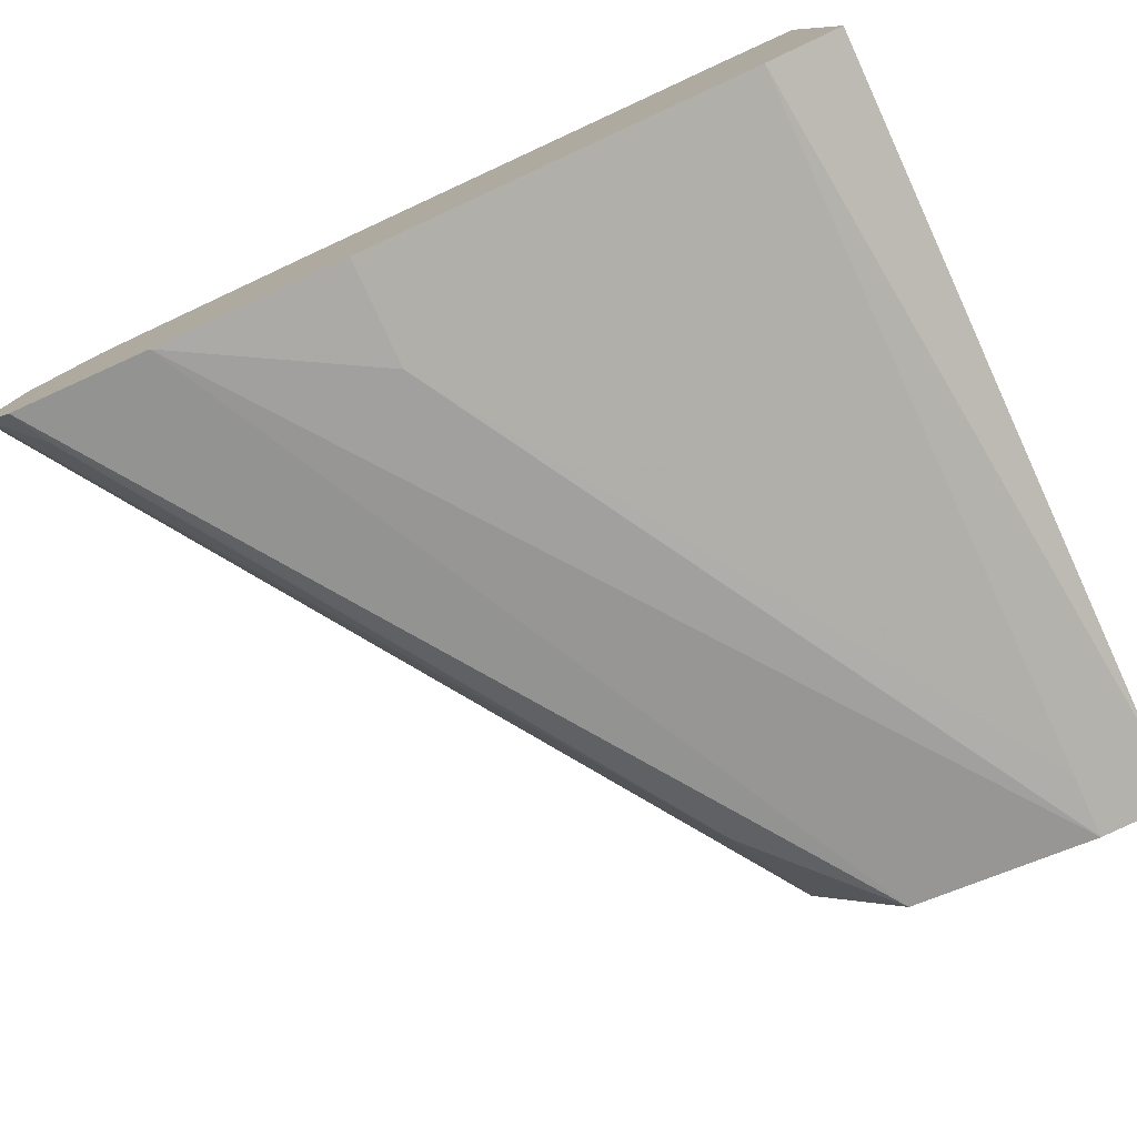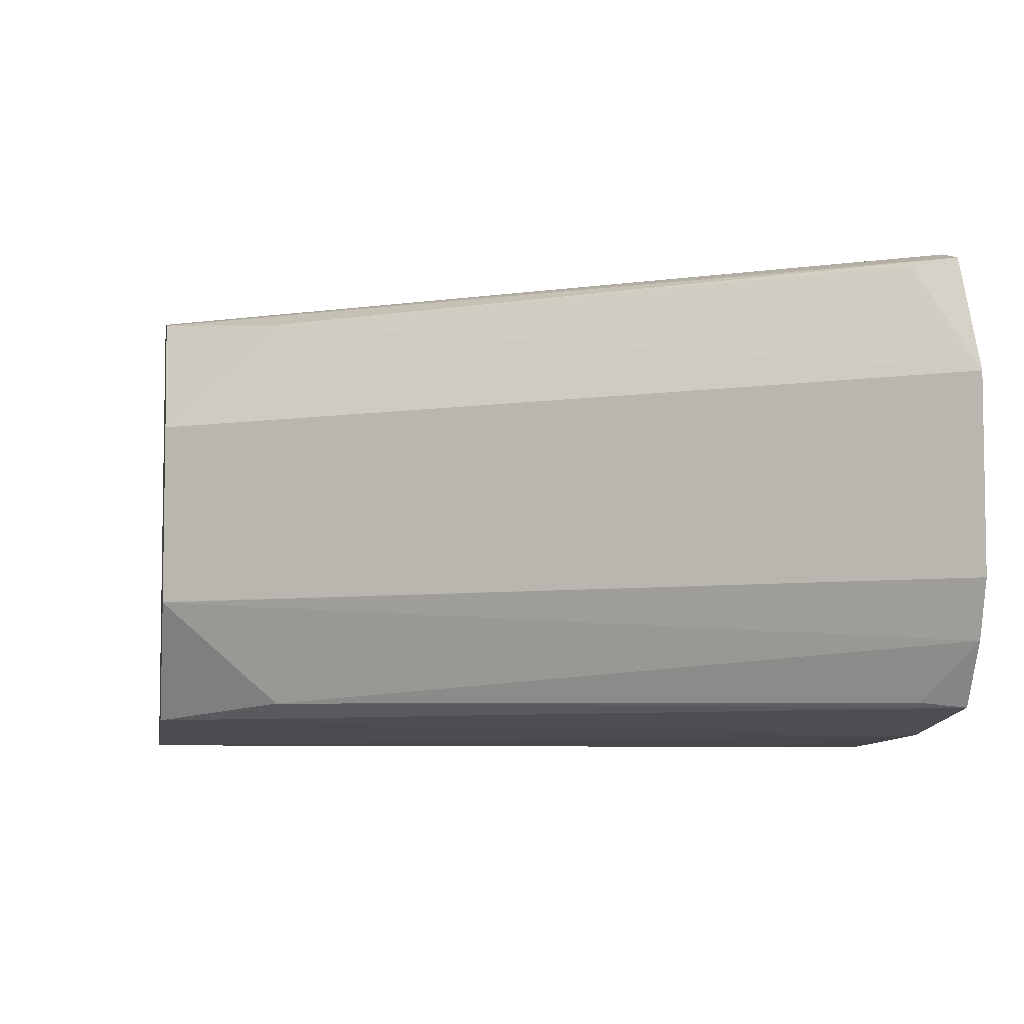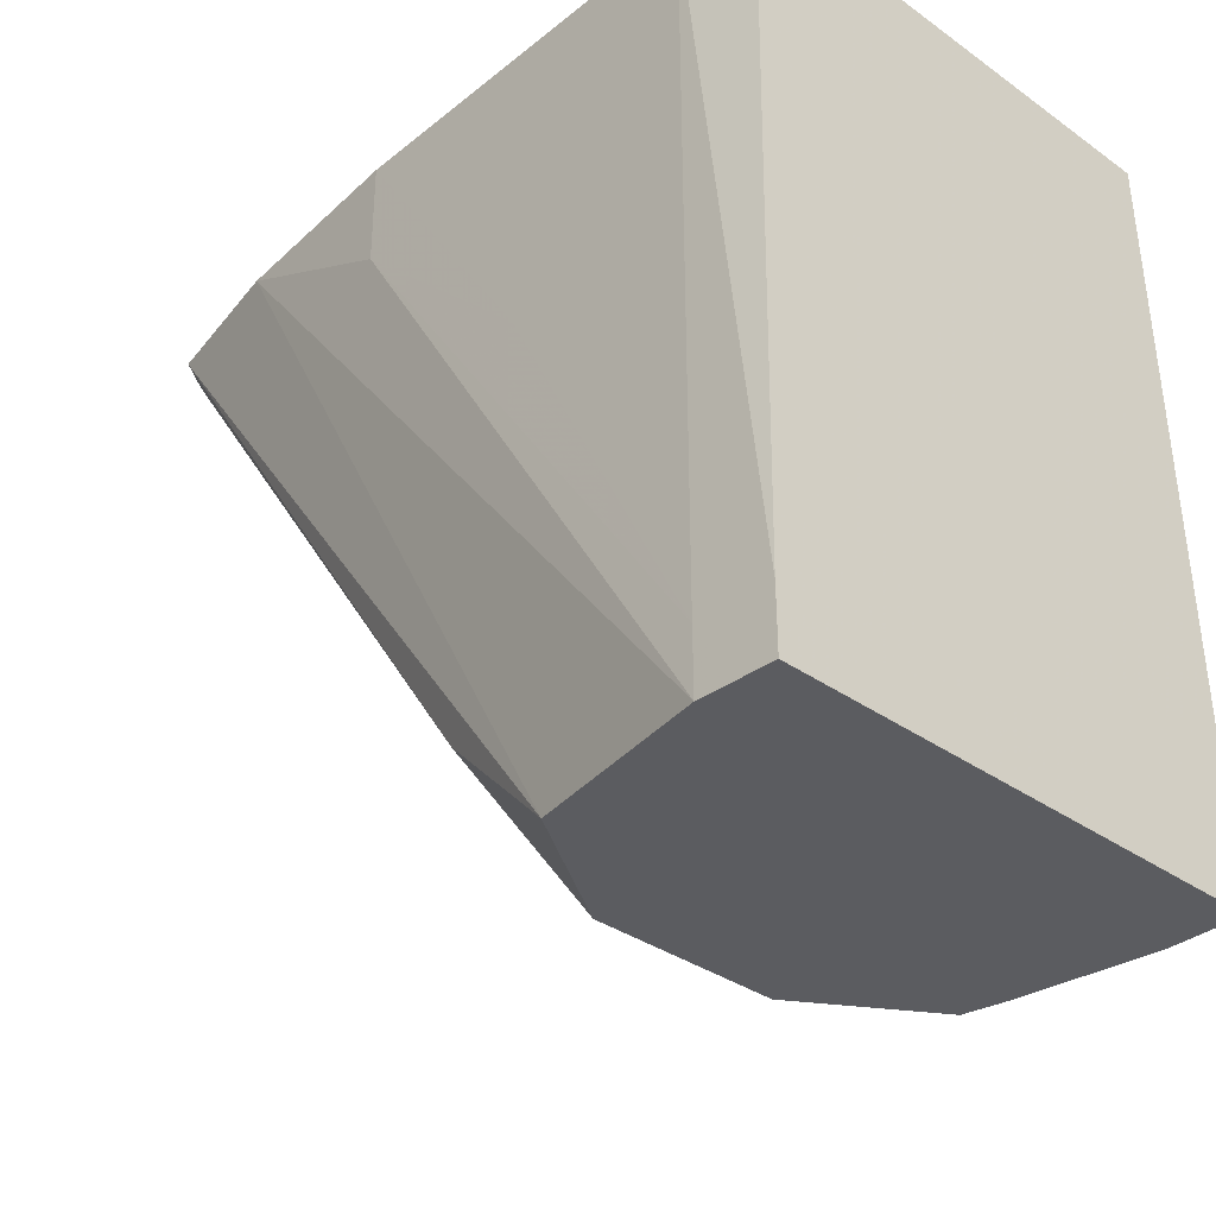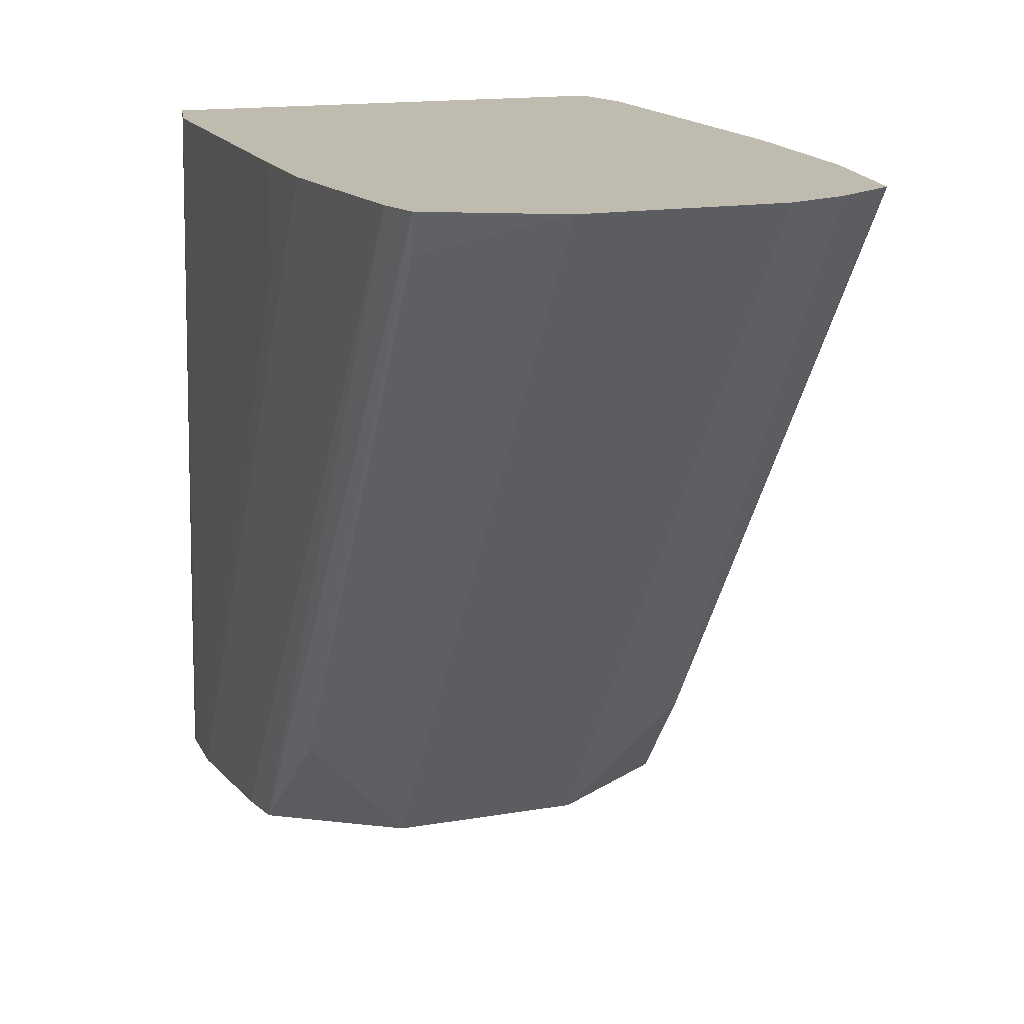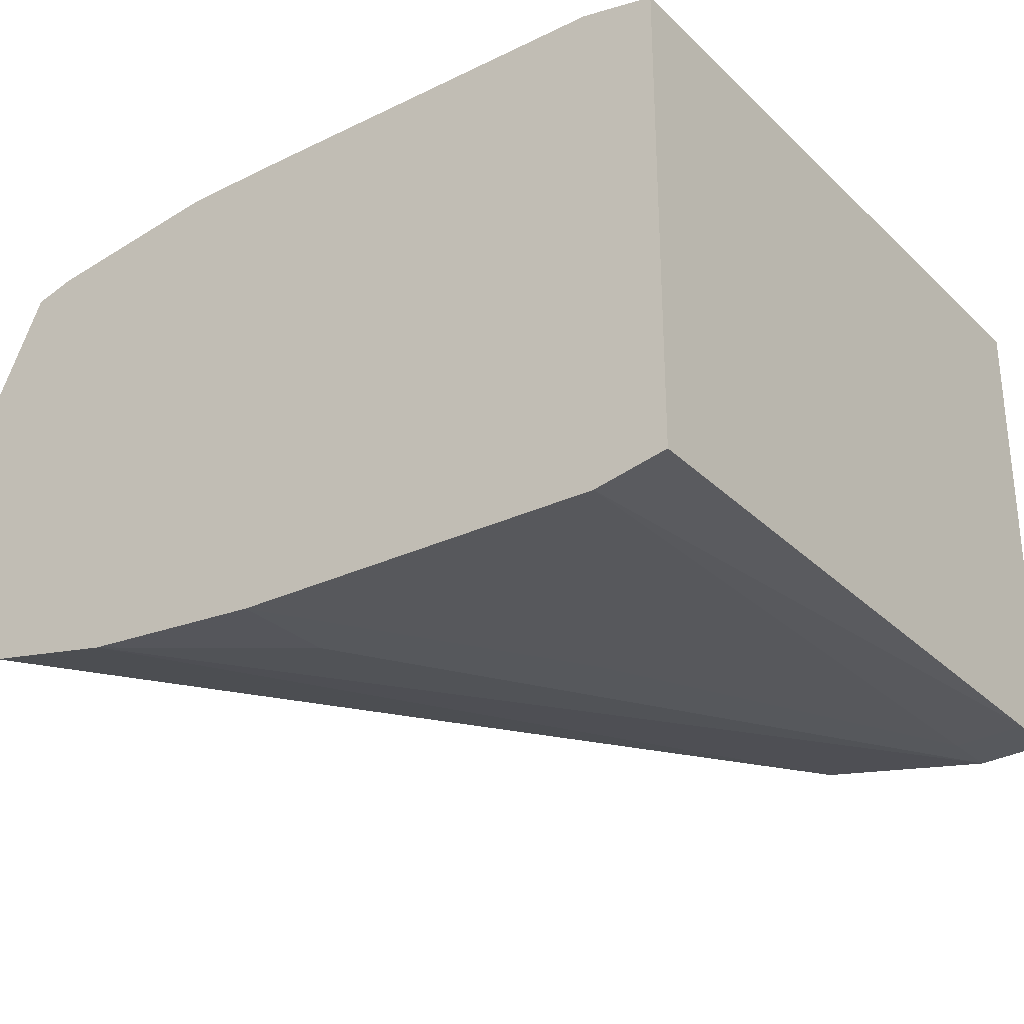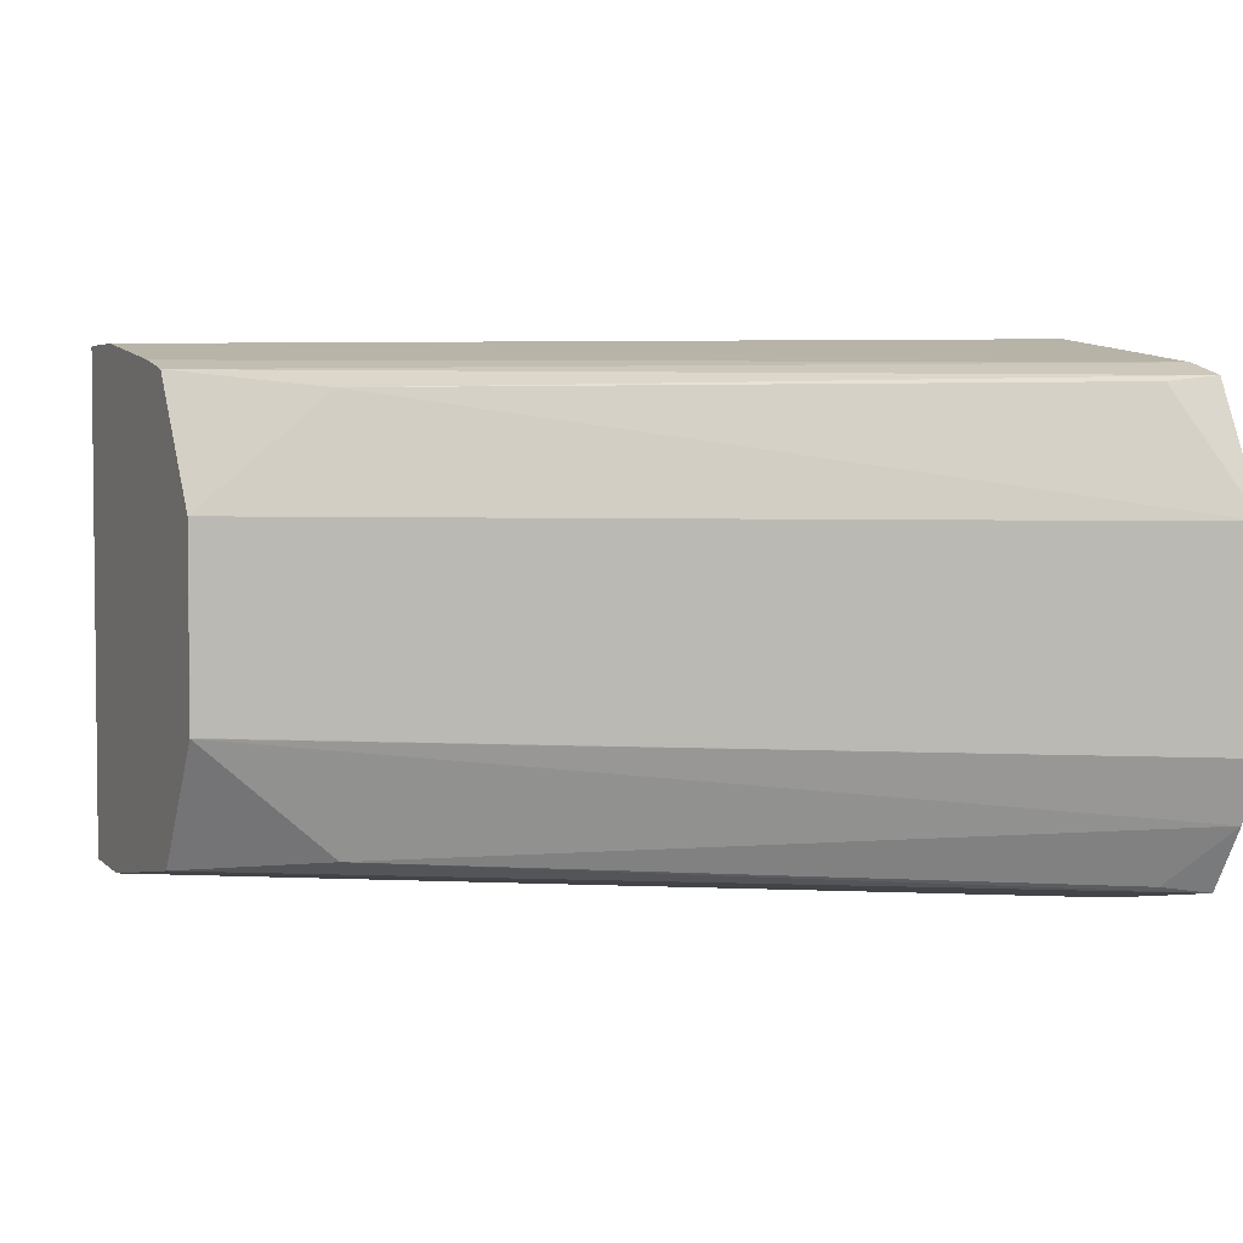
<metadata>
{"format":"obj","ext":"obj","renderer":"f3d","projection":"perspective","resolution":1024,"background":"white","views":[{"elev":-78.0,"azim":24.7,"up":"+Y"},{"elev":-5.7,"azim":-99.3,"up":"+Y"},{"elev":-34.7,"azim":46.7,"up":"+Z"},{"elev":16.0,"azim":-109.4,"up":"+Z"},{"elev":-28.4,"azim":35.8,"up":"+Y"},{"elev":3.8,"azim":-114.7,"up":"+Y"}]}
</metadata>
<code>
v -0.01832 -0.00268 0.01148
v -0.01832 -0.002627 0.01148
v -0.01831 -0.01241 0.01148
v -0.01834 -0.01237 0.01152
v -0.04425 -0.01237 0.04924
v -0.04425 -0.002627 0.04924
v -0.02035 0.002998 0.01768
v -0.01409 0.003887 0.01148
v -0.02035 -0.018 0.01768
v -0.04324 -0.01529 0.04924
v -0.01409 -0.01889 0.01148
v -0.04138 0.003393 0.04924
v -0.04035 0.003144 0.04724
v -0.01178 0.004375 0.01148
v -0.0393 0.003988 0.04924
v -0.04138 -0.01839 0.04924
v -0.04035 -0.01814 0.04724
v -0.004876 -0.02035 0.01148
v -0.03413 -0.0197 0.04924
v -0.004876 0.00535 0.01148
v -0.03413 0.0047 0.04924
v -0.00294 -0.02025 0.01148
v -0.004876 -0.02036 0.01463
v -0.02437 -0.02036 0.04387
v -0.02437 -0.02036 0.04924
v -0.004876 0.005363 0.01463
v -0.001734 0.005345 0.01148
v -0.02974 0.005302 0.04924
v -0.02437 0.005357 0.04387
v -0.001156 -0.02015 0.01148
v -0.001156 -0.02016 0.01463
v -0.004876 -0.02036 0.04924
v -0.01463 -0.02036 0.03412
v -0.01463 -0.02036 0.04924
v -0.01463 0.005363 0.03412
v -0.004876 0.005363 0.04924
v -0.001156 0.005315 0.01148
v -0.02437 0.00536 0.04924
v -0.001156 -0.01961 0.04924
v -0.01999 0.005363 0.04924
v -0.001156 0.004615 0.04924
v -0.001156 0.005164 0.02066
f 1 2 8
f 1 8 14
f 1 14 20
f 1 20 27
f 1 27 37
f 1 37 30
f 1 30 22
f 1 22 18
f 1 18 11
f 1 11 3
f 1 3 4
f 1 4 5
f 1 5 6
f 1 6 2
f 2 6 7
f 2 7 8
f 3 9 10
f 3 10 5
f 3 5 4
f 3 11 9
f 5 10 16
f 5 16 19
f 5 19 25
f 5 25 34
f 5 34 32
f 5 32 39
f 5 39 41
f 5 41 36
f 5 36 40
f 5 40 38
f 5 38 28
f 5 28 21
f 5 21 15
f 5 15 12
f 5 12 6
f 6 12 13
f 6 13 7
f 7 13 12
f 7 12 8
f 8 12 15
f 8 15 14
f 9 16 17
f 9 17 10
f 9 11 16
f 10 17 16
f 11 18 19
f 11 19 16
f 14 15 20
f 15 21 20
f 18 22 23
f 18 23 24
f 18 24 19
f 19 24 25
f 20 26 27
f 20 21 28
f 20 28 29
f 20 29 26
f 22 30 31
f 22 31 23
f 23 32 34
f 23 34 33
f 23 33 24
f 23 31 32
f 24 33 25
f 25 33 34
f 26 29 35
f 26 35 40
f 26 40 36
f 26 36 27
f 27 36 37
f 28 38 29
f 29 38 35
f 30 37 42
f 30 42 41
f 30 41 39
f 30 39 31
f 31 39 32
f 35 38 40
f 36 41 42
f 36 42 37

</code>
